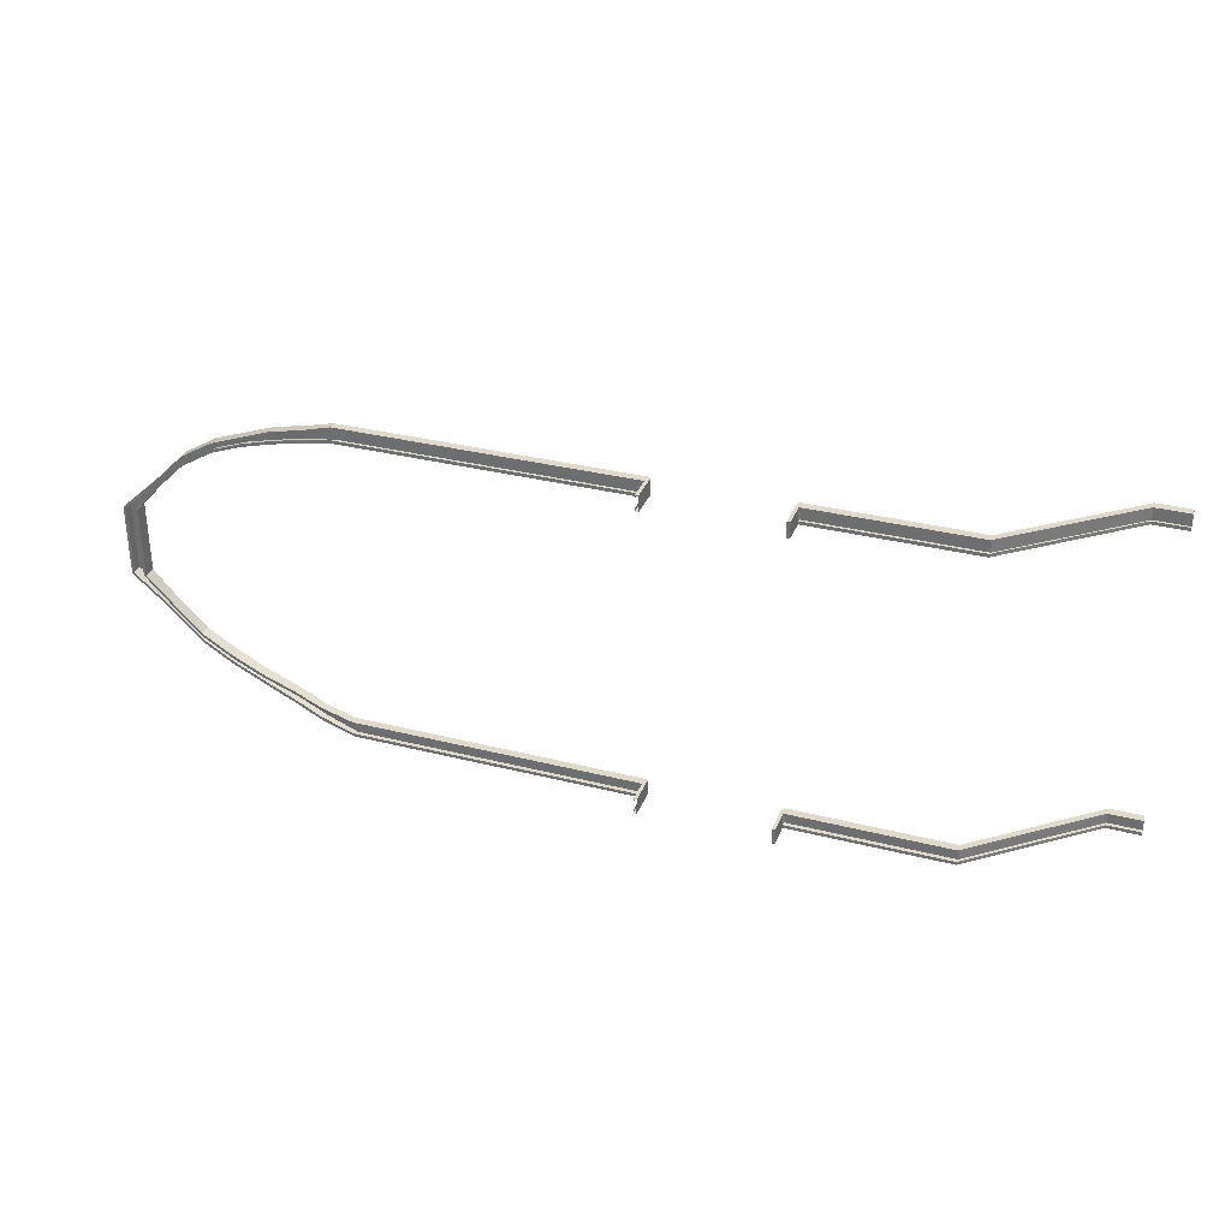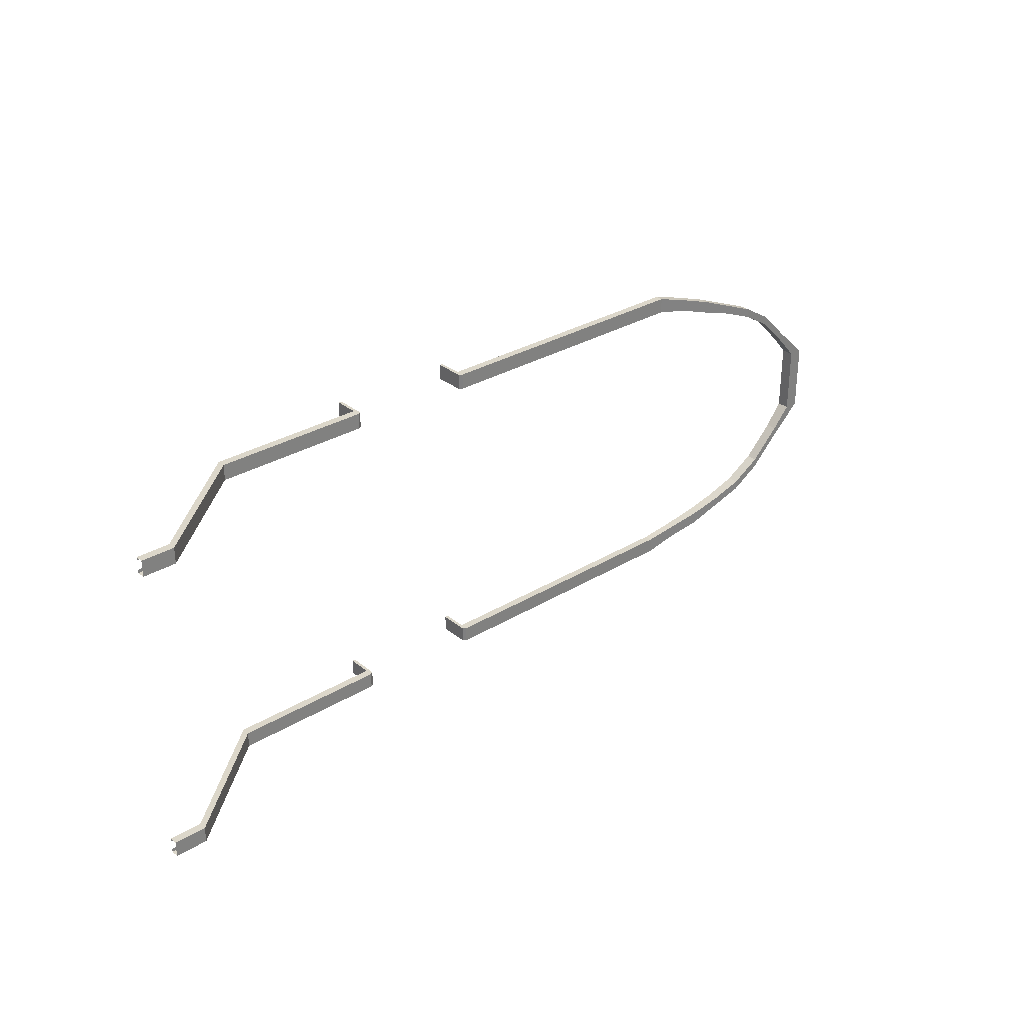
<metadata>
{"format":"obj","ext":"obj","renderer":"f3d","projection":"perspective","resolution":1024,"background":"white","views":[{"elev":32.4,"azim":19.5,"up":"+Z"},{"elev":30.5,"azim":138.9,"up":"+Z"}]}
</metadata>
<code>
v 13 -0.07092 -9.119
v 13 -0.07092 -8.619
v 14 -0.01092 -9.119
v 13 -0.3109 -9.119
v 14 -0.2609 -9.119
v 14 -0.2609 -8.619
v 13 -0.3109 -8.619
v 13.1 -0.01092 -9.119
v 13.1 -0.01092 -8.619
v 13.1 -0.2609 -9.119
v 13.1 -0.2609 -8.619
v 13.1 -0.2609 -9.019
v 13.1 -0.2609 -8.719
v 9.07 -0.07092 -9.119
v 9.07 -0.07092 -8.619
v 9.07 -0.3109 -9.119
v 9.07 -0.3109 -8.619
v 8.97 -0.01092 -9.119
v 8.97 -0.01092 -8.619
v 8.97 -0.2609 -9.119
v 8.97 -0.2609 -8.619
v 8.97 -0.2609 -9.019
v 8.97 -0.2609 -8.719
v 1 -0.01092 -9.119
v 1 -0.2609 -9.119
v 1 -0.01092 -8.619
v 2 -0.2609 -9.119
v 1 -0.2609 -8.619
v 1 -0.2609 -9.019
v 2 -0.2609 -9.019
v 2 -0.2609 -8.719
v 1 -0.2609 -8.719
v 2 -0.01092 -8.619
v 3 -0.2609 -8.619
v 2 -0.2609 -8.619
v 4 -0.01092 -8.619
v 3 -0.2609 -9.119
v 4 -0.2609 -9.119
v 4 -0.2609 -8.619
v 3 -0.2609 -9.019
v 4 -0.2609 -9.019
v 4 -0.2609 -8.719
v 3 -0.2609 -8.719
v 5 -0.01092 -8.619
v 5 -0.01092 -9.119
v 5 -0.2609 -8.619
v 5 -0.2609 -9.019
v 6 -0.01092 -8.619
v 5 -0.2609 -9.119
v 5 -0.2609 -8.719
v 6 -0.2609 -9.119
v 7 -0.2609 -8.619
v 6 -0.2609 -8.619
v 6 -0.2609 -9.019
v 7 -0.2609 -9.019
v 7 -0.2609 -8.719
v 6 -0.2609 -8.719
v 8 -0.01092 -8.619
v 8 -0.01092 -9.119
v 7 -0.2609 -9.119
v 8 -0.2609 -8.619
v 8 -0.2609 -9.119
v 8 -0.2609 -9.019
v 8 -0.2609 -8.719
v 14 -0.01092 -8.619
v 15 -0.2609 -8.619
v 14 -0.2609 -9.019
v 15 -0.2609 -8.719
v 14 -0.2609 -8.719
v 15 -0.01092 -9.119
v 15 -0.01092 -8.619
v 16 -0.01092 -9.119
v 15 -0.2609 -9.119
v 16 -0.2609 -9.119
v 16 -0.2609 -8.619
v 15 -0.2609 -9.019
v 16 -0.01092 -8.619
v 17 -0.01092 -9.119
v 17 -0.2609 -8.619
v 16 -0.2609 -9.019
v 17 -0.2609 -9.019
v 16 -0.2609 -8.719
v 17 -0.01092 -8.619
v 17 -0.2609 -9.119
v 18 -0.2609 -9.119
v 18 -0.2609 -8.619
v 18 -0.2609 -9.019
v 18 -0.2609 -8.719
v 17 -0.2609 -8.719
v 18 -0.01092 -9.119
v 18 -0.01092 -8.619
v -1 0.08908 -8.419
v -1 -0.2109 -8.719
v -7 0.08339 -5.119
v 0 -0.2609 -9.019
v 0 -0.2609 -8.719
v -6.626 0.4891 -5.119
v -2 0.2891 -8.119
v -4 0.4891 -7.419
v -5 0.4891 -7.119
v -5 0.1358 -7.019
v -5 0.4891 -6.819
v -3 0.05956 -8.019
v -2 -0.01467 -8.419
v -6 0.1358 -6.019
v -6 0.4891 -5.819
v 22.56 2.728 -9.119
v 22.56 2.728 -8.619
v 22.56 2.728 -9.019
v 22.56 2.728 -8.719
v 22.56 2.978 -9.119
v 22.56 2.978 -8.619
v 21.55 2.978 -9.119
v 21.55 2.728 -9.119
v 21.55 2.728 -9.019
v 21.55 2.728 -8.719
v 21.55 2.978 -8.619
v 21.55 2.728 -8.619
v -4 0.1358 -7.619
v -1 -0.1693 -8.519
v -6.7 0.08339 -5.119
v -3 0.05956 -7.919
v -5 0.1358 -6.919
v -6 0.1358 -5.919
v -2 -0.01671 -8.219
v -4 0.1358 -7.519
v 0 -0.2609 -9.119
v -1 -0.2109 -8.819
v -7.089 0.08339 -5.13
v -2 -0.01467 -8.519
v -4 0.1358 -7.719
v -3 0.05956 -8.119
v -5 0.1358 -7.119
v -6 0.1358 -6.119
v 0 -0.2609 -8.619
v -1 -0.1742 -8.419
v -6.626 0.08339 -5.119
v -2 -0.01671 -8.119
v -4 0.1358 -7.419
v -3 0.05956 -7.819
v -5 0.1358 -6.819
v -6 0.1358 -5.819
v 7 -0.01092 -8.619
v 0 -0.01092 -8.619
v -3 0.3891 -7.819
v 3 -0.01092 -8.619
v 4 -0.01092 -9.119
v 6 -0.01092 -9.119
v 0 -0.01092 -9.119
v -7.084 0.4891 -5.119
v -4 0.4891 -7.719
v 2 -0.01092 -9.119
v 3 -0.01092 -9.119
v -6 0.4891 -6.119
v 7 -0.01092 -9.119
v -1 0.08908 -8.819
v -2 0.2891 -8.519
v -3 0.3891 -8.119
v 9.07 -1.027 -9.119
v 9.07 -1.027 -8.619
v 8.97 -1.027 -9.119
v 8.97 -1.027 -9.019
v 13 -1.027 -9.119
v 13 -1.027 -8.619
v 13.1 -1.027 -9.119
v 13.1 -1.027 -8.619
v 13.1 -1.027 -9.019
v 13.1 -1.027 -8.719
v 8.97 -1.027 -8.619
v 8.97 -1.027 -8.719
v 13 -0.07092 1.119
v 13 -0.07092 0.6191
v 14 -0.01092 1.119
v 13 -0.3109 1.119
v 14 -0.2609 1.119
v 14 -0.2609 0.6191
v 13 -0.3109 0.6191
v 13.1 -0.01092 1.119
v 13.1 -0.01092 0.6191
v 13.1 -0.2609 1.119
v 13.1 -0.2609 0.6191
v 13.1 -0.2609 1.019
v 13.1 -0.2609 0.7191
v 9.07 -0.07092 1.119
v 9.07 -0.07092 0.6191
v 9.07 -0.3109 1.119
v 9.07 -0.3109 0.6191
v 8.97 -0.01092 1.119
v 8.97 -0.01092 0.6191
v 8.97 -0.2609 1.119
v 8.97 -0.2609 0.6191
v 8.97 -0.2609 1.019
v 8.97 -0.2609 0.7191
v 1 -0.01092 1.119
v 1 -0.2609 1.119
v 1 -0.01092 0.6191
v 2 -0.2609 1.119
v 1 -0.2609 0.6191
v 1 -0.2609 1.019
v 2 -0.2609 1.019
v 2 -0.2609 0.7191
v 1 -0.2609 0.7191
v 2 -0.01092 0.6191
v 3 -0.2609 0.6191
v 2 -0.2609 0.6191
v 4 -0.01092 0.6191
v 3 -0.2609 1.119
v 4 -0.2609 1.119
v 4 -0.2609 0.6191
v 3 -0.2609 1.019
v 4 -0.2609 1.019
v 4 -0.2609 0.7191
v 3 -0.2609 0.7191
v 5 -0.01092 0.6191
v 5 -0.01092 1.119
v 5 -0.2609 0.6191
v 5 -0.2609 1.019
v 6 -0.01092 0.6191
v 5 -0.2609 1.119
v 5 -0.2609 0.7191
v 6 -0.2609 1.119
v 7 -0.2609 0.6191
v 6 -0.2609 0.6191
v 6 -0.2609 1.019
v 7 -0.2609 1.019
v 7 -0.2609 0.7191
v 6 -0.2609 0.7191
v 8 -0.01092 0.6191
v 8 -0.01092 1.119
v 7 -0.2609 1.119
v 8 -0.2609 0.6191
v 8 -0.2609 1.119
v 8 -0.2609 1.019
v 8 -0.2609 0.7191
v 14 -0.01092 0.6191
v 15 -0.2609 0.6191
v 14 -0.2609 1.019
v 15 -0.2609 0.7191
v 14 -0.2609 0.7191
v 15 -0.01092 1.119
v 15 -0.01092 0.6191
v 16 -0.01092 1.119
v 15 -0.2609 1.119
v 16 -0.2609 1.119
v 16 -0.2609 0.6191
v 15 -0.2609 1.019
v 16 -0.01092 0.6191
v 17 -0.01092 1.119
v 17 -0.2609 0.6191
v 16 -0.2609 1.019
v 17 -0.2609 1.019
v 16 -0.2609 0.7191
v 17 -0.01092 0.6191
v 17 -0.2609 1.119
v 18 -0.2609 1.119
v 18 -0.2609 0.6191
v 18 -0.2609 1.019
v 18 -0.2609 0.7191
v 17 -0.2609 0.7191
v 18 -0.01092 1.119
v 18 -0.01092 0.6191
v -1 0.08908 0.4191
v -1 -0.2109 0.7191
v -7 0.08339 -2.881
v 0 -0.2609 1.019
v 0 -0.2609 0.7191
v -7.084 0.4891 -4
v -6.626 0.4891 -2.881
v -2 0.2891 0.1191
v -7 0.08339 -4
v -4 0.4891 -0.5809
v -5 0.4891 -0.8809
v -5 0.1358 -0.9809
v -5 0.4891 -1.181
v -3 0.05956 0.01914
v -2 -0.01467 0.4191
v -6 0.1358 -1.981
v -6 0.4891 -2.181
v 22.56 2.728 1.119
v 22.56 2.728 0.6191
v 22.56 2.728 1.019
v 22.56 2.728 0.7191
v 22.56 2.978 1.119
v 22.56 2.978 0.6191
v 21.55 2.978 1.119
v 21.55 2.728 1.119
v 21.55 2.728 1.019
v 21.55 2.728 0.7191
v 21.55 2.978 0.6191
v 21.55 2.728 0.6191
v -4 0.1358 -0.3809
v -1 -0.1693 0.5191
v -6.7 0.08339 -2.881
v -6.7 0.08339 -4
v -3 0.05956 -0.08085
v -5 0.1358 -1.081
v -6 0.1358 -2.081
v -2 -0.01671 0.2191
v -4 0.1358 -0.4809
v 0 -0.2609 1.119
v -1 -0.2109 0.8191
v -7.089 0.08339 -4
v -7.089 0.08339 -2.87
v -2 -0.01467 0.5191
v -4 0.1358 -0.2809
v -3 0.05956 0.1191
v -5 0.1358 -0.8809
v -6 0.1358 -1.881
v 0 -0.2609 0.6191
v -1 -0.1742 0.4191
v -6.626 0.08339 -4
v -6.626 0.08339 -2.881
v -2 -0.01671 0.1191
v -4 0.1358 -0.5809
v -3 0.05956 -0.1809
v -5 0.1358 -1.181
v -6 0.1358 -2.181
v 7 -0.01092 0.6191
v 0 -0.01092 0.6191
v -6.626 0.4891 -4
v -3 0.3891 -0.1809
v 3 -0.01092 0.6191
v 4 -0.01092 1.119
v 6 -0.01092 1.119
v 0 -0.01092 1.119
v -7.084 0.4891 -2.881
v -4 0.4891 -0.2809
v 2 -0.01092 1.119
v 3 -0.01092 1.119
v -6 0.4891 -1.881
v 7 -0.01092 1.119
v -1 0.08908 0.8191
v -2 0.2891 0.5191
v -3 0.3891 0.1191
v 9.07 -1.027 1.119
v 9.07 -1.027 0.6191
v 8.97 -1.027 1.119
v 8.97 -1.027 1.019
v 13 -1.027 1.119
v 13 -1.027 0.6191
v 13.1 -1.027 1.119
v 13.1 -1.027 0.6191
v 13.1 -1.027 1.019
v 13.1 -1.027 0.7191
v 8.97 -1.027 0.6191
v 8.97 -1.027 0.7191
f 10 4 1
f 3 5 10
f 9 11 6
f 6 11 13
f 1 2 9
f 4 10 165
f 2 1 4
f 2 7 11
f 10 5 67
f 20 18 14
f 21 61 64
f 19 15 14
f 59 58 19
f 17 16 14
f 58 61 21
f 16 23 22
f 59 18 20
f 21 17 15
f 32 28 135
f 135 28 26
f 152 27 25
f 26 28 35
f 35 28 32
f 25 27 30
f 153 37 27
f 33 35 34
f 34 35 31
f 27 37 40
f 147 38 37
f 146 34 39
f 39 34 43
f 37 38 41
f 45 49 38
f 36 39 46
f 46 39 42
f 38 49 47
f 148 51 49
f 44 46 53
f 53 46 50
f 49 51 54
f 155 60 51
f 48 53 52
f 52 53 57
f 51 60 55
f 59 62 60
f 143 52 61
f 61 52 56
f 60 62 63
f 70 73 5
f 3 65 71
f 65 6 66
f 66 6 69
f 5 73 76
f 72 74 73
f 70 71 77
f 71 66 75
f 75 66 68
f 73 74 80
f 78 84 74
f 72 77 83
f 77 75 79
f 79 75 82
f 74 84 81
f 90 85 84
f 78 83 91
f 83 79 86
f 86 79 89
f 84 85 87
f 114 113 111
f 115 114 107
f 113 117 112
f 117 118 108
f 118 116 110
f 86 88 116
f 91 86 118
f 90 91 117
f 87 85 114
f 90 113 114
f 150 154 134
f 154 100 133
f 100 151 131
f 156 128 130
f 157 130 132
f 128 156 149
f 158 132 131
f 302 267 150
f 95 93 128
f 29 95 127
f 24 25 127
f 93 104 130
f 104 103 132
f 103 119 131
f 119 101 133
f 101 105 134
f 105 94 129
f 94 270 302
f 97 320 311
f 102 106 142
f 145 99 139
f 144 92 136
f 98 145 140
f 92 98 138
f 97 137 142
f 99 102 141
f 135 136 120
f 125 120 136
f 122 125 138
f 126 122 140
f 123 126 139
f 124 123 141
f 121 124 142
f 294 121 137
f 150 97 106
f 158 145 98
f 151 99 145
f 150 267 320
f 144 149 156
f 99 151 100
f 102 100 154
f 157 98 92
f 155 143 58
f 148 48 143
f 45 44 48
f 147 36 44
f 153 146 36
f 152 33 146
f 24 26 33
f 149 144 26
f 62 20 22
f 8 9 65
f 22 20 161
f 161 20 16
f 159 16 17
f 17 21 169
f 167 163 165
f 7 4 163
f 7 164 166
f 13 11 166
f 12 13 168
f 10 12 167
f 169 21 23
f 180 178 171
f 180 175 173
f 176 181 179
f 183 181 176
f 179 172 171
f 341 180 174
f 174 171 172
f 181 177 172
f 237 175 180
f 190 186 184
f 234 231 191
f 184 185 189
f 189 228 229
f 184 186 187
f 191 231 228
f 192 186 190
f 190 188 229
f 185 187 191
f 309 198 202
f 196 198 309
f 195 197 328
f 205 198 196
f 202 198 205
f 200 197 195
f 197 207 329
f 204 205 203
f 201 205 204
f 210 207 197
f 207 208 323
f 209 204 322
f 213 204 209
f 211 208 207
f 208 219 215
f 216 209 206
f 212 209 216
f 217 219 208
f 219 221 324
f 223 216 214
f 220 216 223
f 224 221 219
f 221 230 331
f 222 223 218
f 227 223 222
f 225 230 221
f 230 232 229
f 231 222 318
f 226 222 231
f 233 232 230
f 175 243 240
f 241 235 173
f 236 176 235
f 239 176 236
f 246 243 175
f 243 244 242
f 247 241 240
f 245 236 241
f 238 236 245
f 250 244 243
f 244 254 248
f 253 247 242
f 249 245 247
f 252 245 249
f 251 254 244
f 254 255 260
f 261 253 248
f 256 249 253
f 259 249 256
f 257 255 254
f 283 285 286
f 279 286 287
f 284 289 285
f 280 290 289
f 282 288 290
f 288 258 256
f 290 256 261
f 289 261 260
f 286 255 257
f 260 255 286
f 308 330 326
f 307 272 330
f 305 327 272
f 332 333 304
f 333 334 306
f 325 332 301
f 334 327 305
f 326 267 302
f 301 263 265
f 300 265 199
f 300 195 194
f 263 301 304
f 276 304 306
f 275 306 305
f 291 305 307
f 273 307 308
f 303 264 277
f 302 270 264
f 311 320 268
f 317 278 274
f 314 271 321
f 310 262 319
f 315 321 269
f 313 269 262
f 268 278 317
f 316 274 271
f 309 266 292
f 298 313 310
f 295 315 313
f 299 314 315
f 296 316 314
f 297 317 316
f 317 297 293
f 312 293 294
f 326 330 278
f 334 333 269
f 327 334 321
f 320 267 326
f 332 325 319
f 271 274 272
f 274 278 330
f 262 269 333
f 228 318 331
f 318 218 324
f 218 214 215
f 214 206 323
f 206 322 329
f 322 203 328
f 203 196 194
f 196 319 325
f 192 190 232
f 235 179 178
f 337 190 192
f 186 190 337
f 187 186 335
f 345 191 187
f 339 344 343
f 339 174 177
f 177 181 342
f 342 181 183
f 344 183 182
f 343 182 180
f 193 191 345
f 10 1 8
f 3 10 8
f 9 6 65
f 6 13 69
f 1 9 8
f 4 165 163
f 2 4 7
f 2 11 9
f 10 67 12
f 20 14 16
f 21 64 23
f 19 14 18
f 59 19 18
f 17 14 15
f 58 21 19
f 21 23 17
f 17 23 16
f 16 22 20
f 59 20 62
f 21 15 19
f 32 135 96
f 135 26 144
f 152 25 24
f 26 35 33
f 35 32 31
f 25 30 29
f 153 27 152
f 33 34 146
f 34 31 43
f 27 40 30
f 147 37 153
f 146 39 36
f 39 43 42
f 37 41 40
f 45 38 147
f 36 46 44
f 46 42 50
f 38 47 41
f 148 49 45
f 44 53 48
f 53 50 57
f 49 54 47
f 155 51 148
f 48 52 143
f 52 57 56
f 51 55 54
f 59 60 155
f 143 61 58
f 61 56 64
f 60 63 55
f 70 5 3
f 3 71 70
f 65 66 71
f 66 69 68
f 5 76 67
f 72 73 70
f 70 77 72
f 71 75 77
f 75 68 82
f 73 80 76
f 78 74 72
f 72 83 78
f 77 79 83
f 79 82 89
f 74 81 80
f 90 84 78
f 78 91 90
f 83 86 91
f 86 89 88
f 84 87 81
f 114 111 107
f 115 107 109
f 113 112 111
f 117 108 112
f 118 110 108
f 86 116 118
f 91 118 117
f 90 117 113
f 87 114 115
f 90 114 85
f 150 134 129
f 154 133 134
f 100 131 133
f 156 130 157
f 157 132 158
f 128 149 127
f 158 131 151
f 302 150 129
f 95 128 127
f 29 127 25
f 24 127 149
f 93 130 128
f 104 132 130
f 103 131 132
f 119 133 131
f 101 134 133
f 105 129 134
f 94 302 129
f 97 311 137
f 102 142 141
f 145 139 140
f 144 136 135
f 98 140 138
f 92 138 136
f 97 142 106
f 99 141 139
f 135 120 96
f 125 136 138
f 122 138 140
f 126 140 139
f 123 139 141
f 124 141 142
f 121 142 137
f 294 137 311
f 150 106 154
f 158 98 157
f 151 145 158
f 150 320 97
f 144 156 92
f 99 100 102
f 102 154 106
f 157 92 156
f 155 58 59
f 148 143 155
f 45 48 148
f 147 44 45
f 153 36 147
f 152 146 153
f 24 33 152
f 149 26 24
f 62 22 63
f 8 65 3
f 22 161 162
f 161 16 159
f 159 17 160
f 17 169 160
f 163 168 164
f 164 168 166
f 168 163 167
f 7 163 164
f 7 166 11
f 13 166 168
f 12 168 167
f 10 167 165
f 169 23 170
f 180 171 174
f 180 173 178
f 176 179 235
f 183 176 239
f 179 171 178
f 341 174 339
f 174 172 177
f 181 172 179
f 237 180 182
f 190 184 188
f 234 191 193
f 184 189 188
f 189 229 188
f 184 187 185
f 191 228 189
f 186 193 187
f 187 193 191
f 193 186 192
f 190 229 232
f 185 191 189
f 309 202 266
f 196 309 319
f 195 328 194
f 205 196 203
f 202 205 201
f 200 195 199
f 197 329 328
f 204 203 322
f 201 204 213
f 210 197 200
f 207 323 329
f 209 322 206
f 213 209 212
f 211 207 210
f 208 215 323
f 216 206 214
f 212 216 220
f 217 208 211
f 219 324 215
f 223 214 218
f 220 223 227
f 224 219 217
f 221 331 324
f 222 218 318
f 227 222 226
f 225 221 224
f 230 229 331
f 231 318 228
f 226 231 234
f 233 230 225
f 175 240 173
f 241 173 240
f 236 235 241
f 239 236 238
f 246 175 237
f 243 242 240
f 247 240 242
f 245 241 247
f 238 245 252
f 250 243 246
f 244 248 242
f 253 242 248
f 249 247 253
f 252 249 259
f 251 244 250
f 254 260 248
f 261 248 260
f 256 253 261
f 259 256 258
f 257 254 251
f 283 286 279
f 279 287 281
f 284 285 283
f 280 289 284
f 282 290 280
f 288 256 290
f 290 261 289
f 289 260 285
f 286 257 287
f 260 286 285
f 308 326 303
f 307 330 308
f 305 272 307
f 332 304 301
f 333 306 304
f 325 301 300
f 334 305 306
f 326 302 303
f 301 265 300
f 300 199 195
f 300 194 325
f 263 304 276
f 276 306 275
f 275 305 291
f 291 307 273
f 273 308 277
f 303 277 308
f 302 264 303
f 311 268 312
f 317 274 316
f 314 321 315
f 310 319 309
f 315 269 313
f 313 262 310
f 268 317 312
f 316 271 314
f 309 292 310
f 298 310 292
f 295 313 298
f 299 315 295
f 296 314 299
f 297 316 296
f 317 293 312
f 312 294 311
f 326 278 268
f 334 269 321
f 327 321 271
f 320 326 268
f 332 319 262
f 271 272 327
f 274 330 272
f 262 333 332
f 228 331 229
f 318 324 331
f 218 215 324
f 214 323 215
f 206 329 323
f 322 328 329
f 203 194 328
f 196 325 194
f 192 232 233
f 235 178 173
f 337 192 338
f 186 337 335
f 187 335 336
f 345 187 336
f 342 344 340
f 340 344 339
f 339 343 341
f 339 177 340
f 177 342 340
f 342 183 344
f 344 182 343
f 343 180 341
f 193 345 346

</code>
